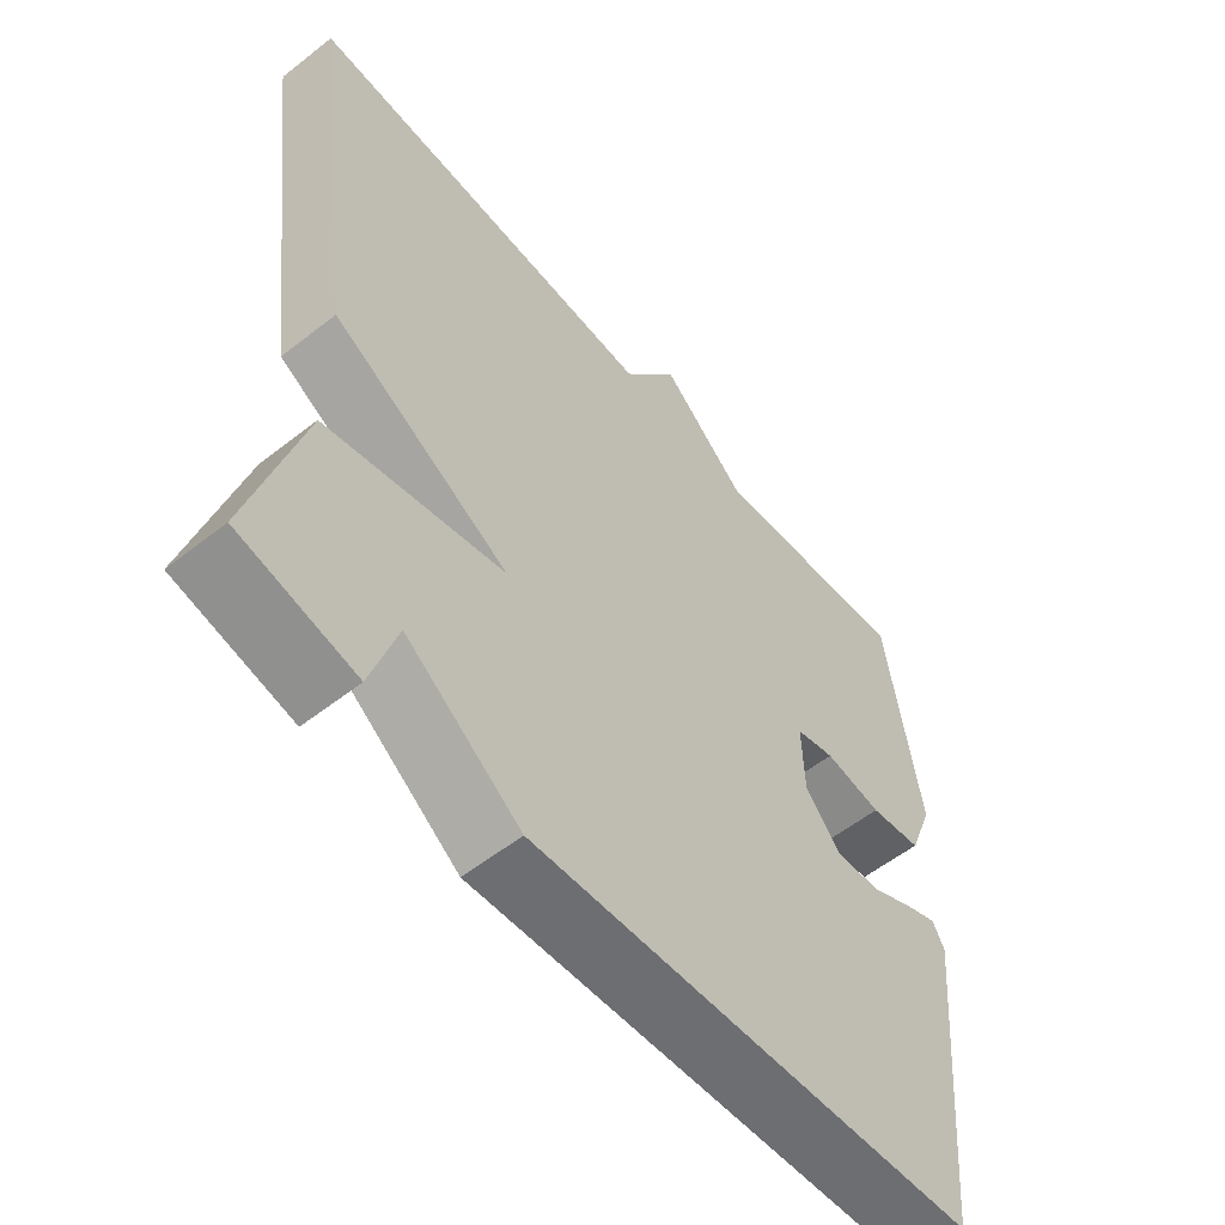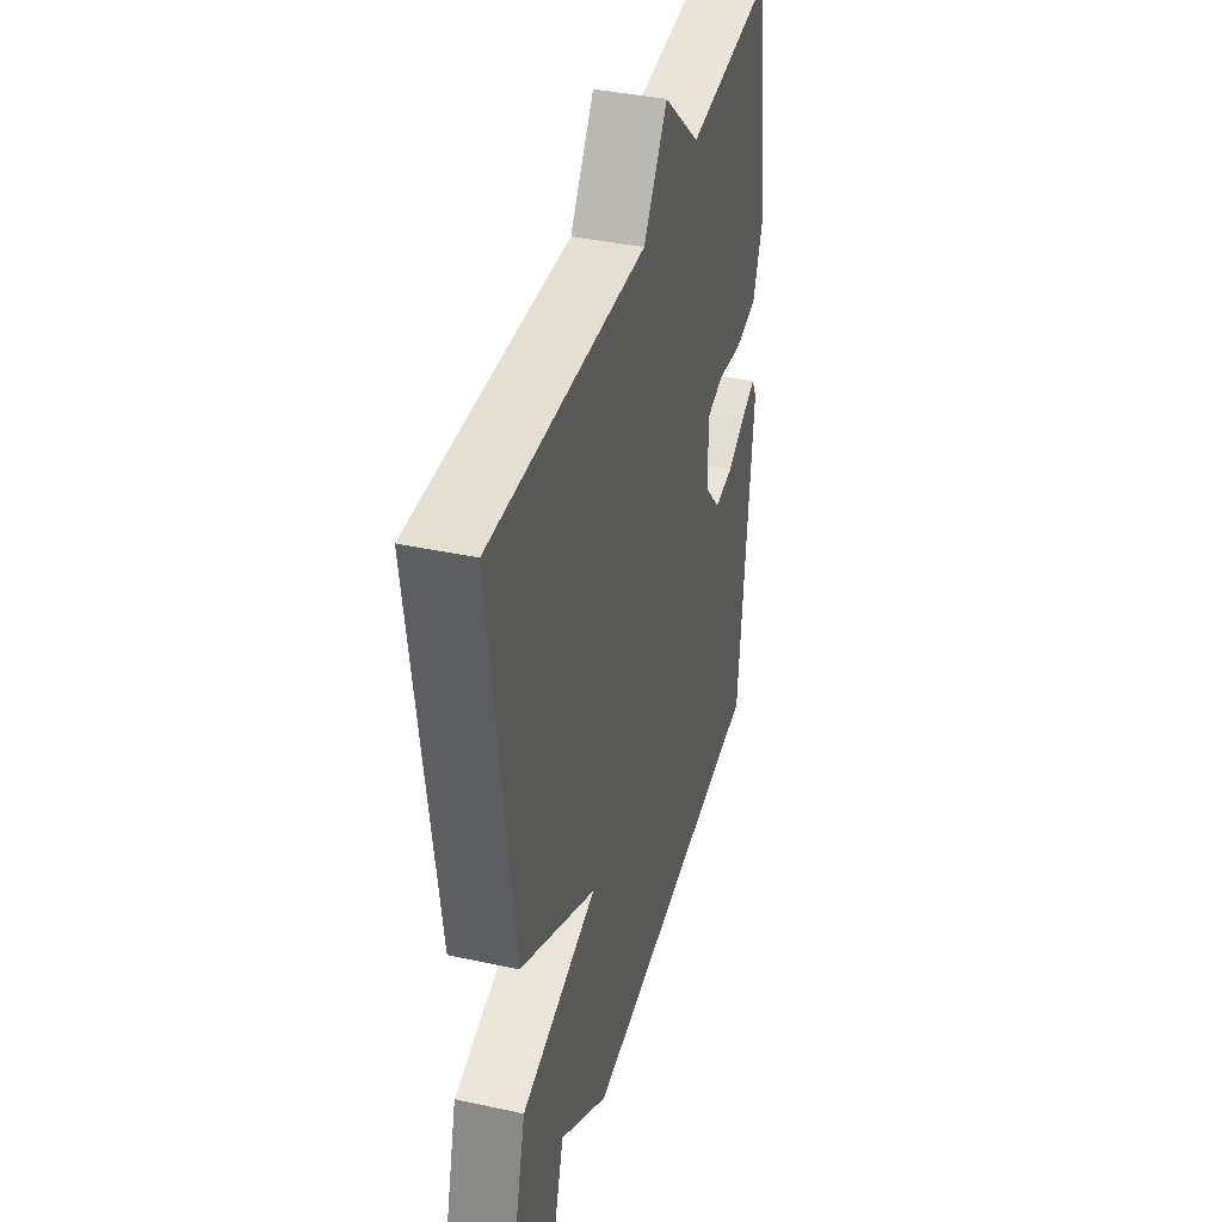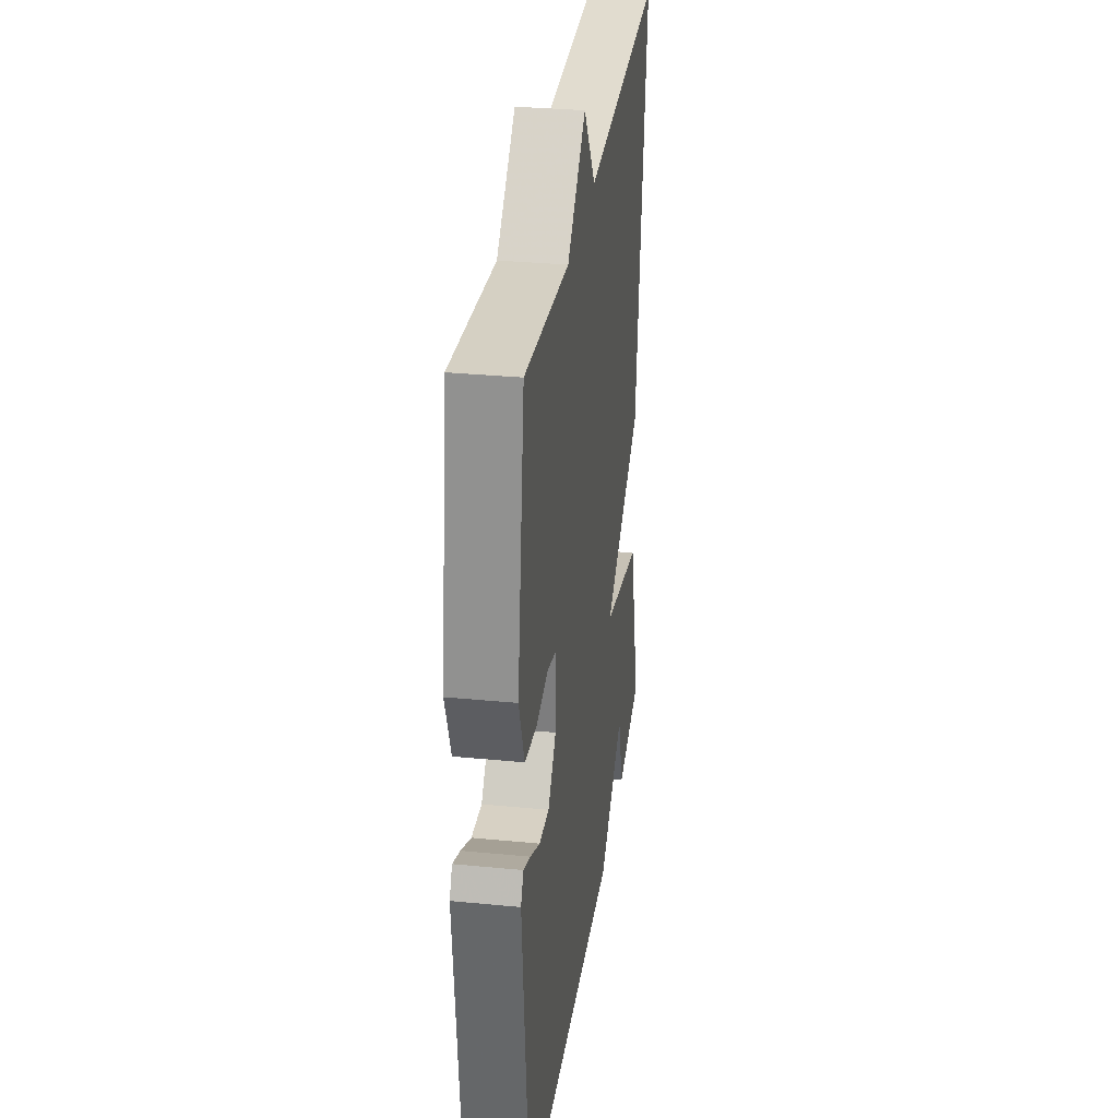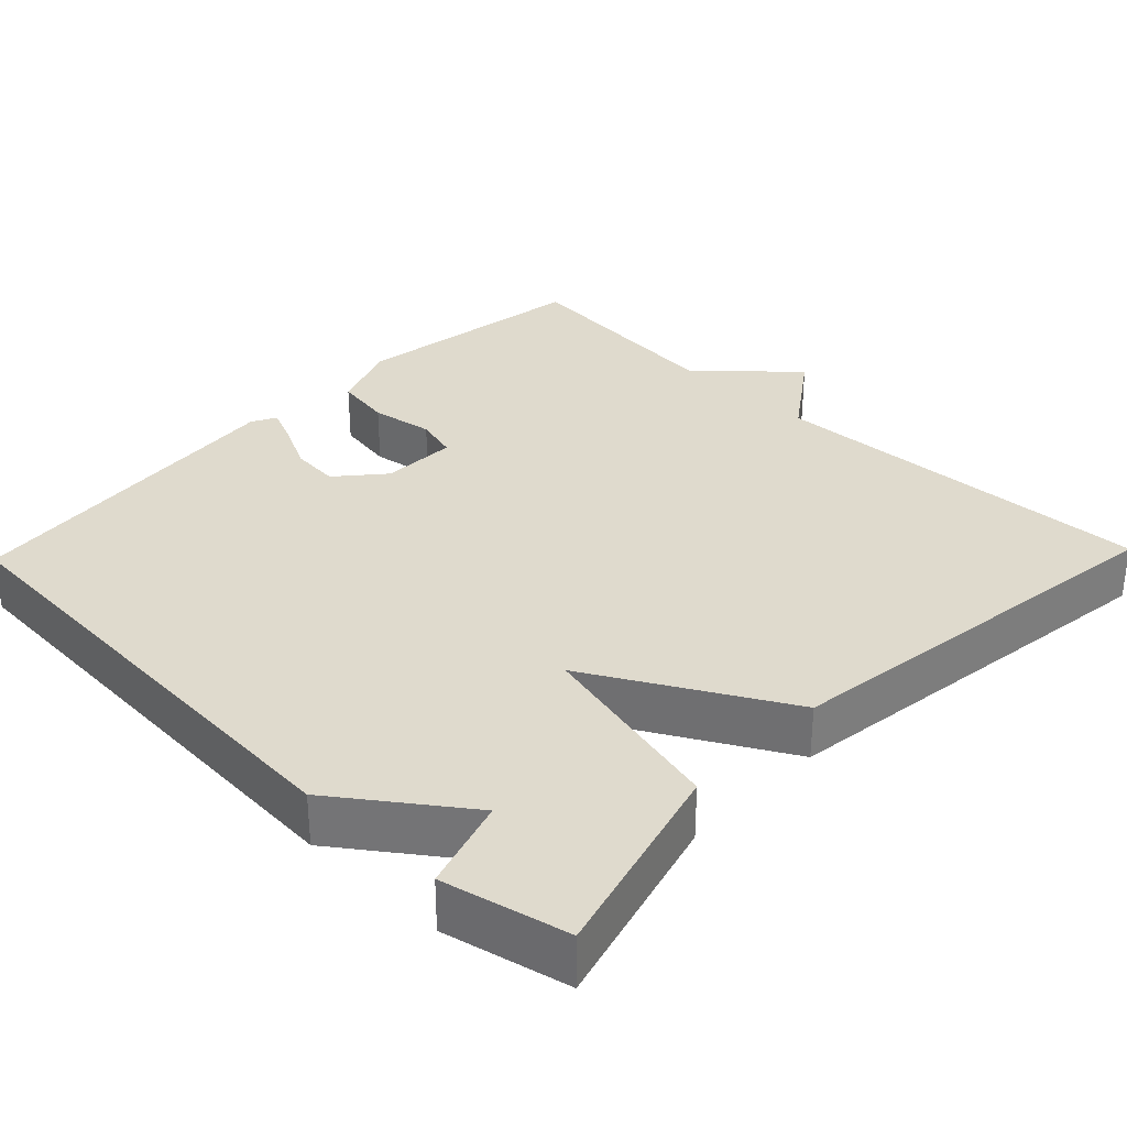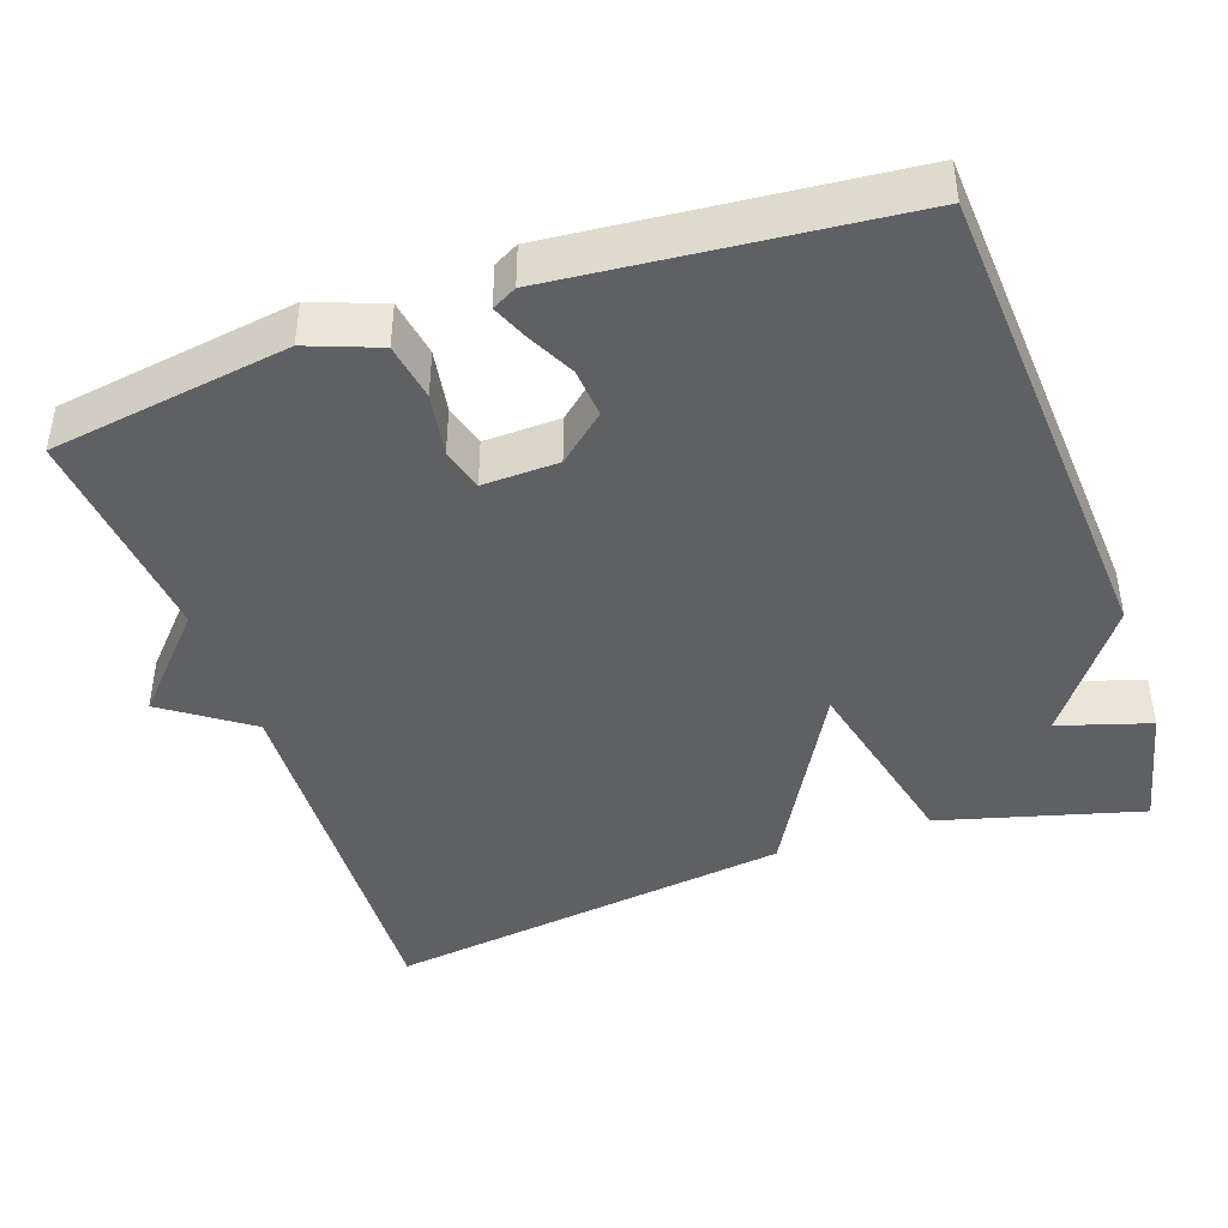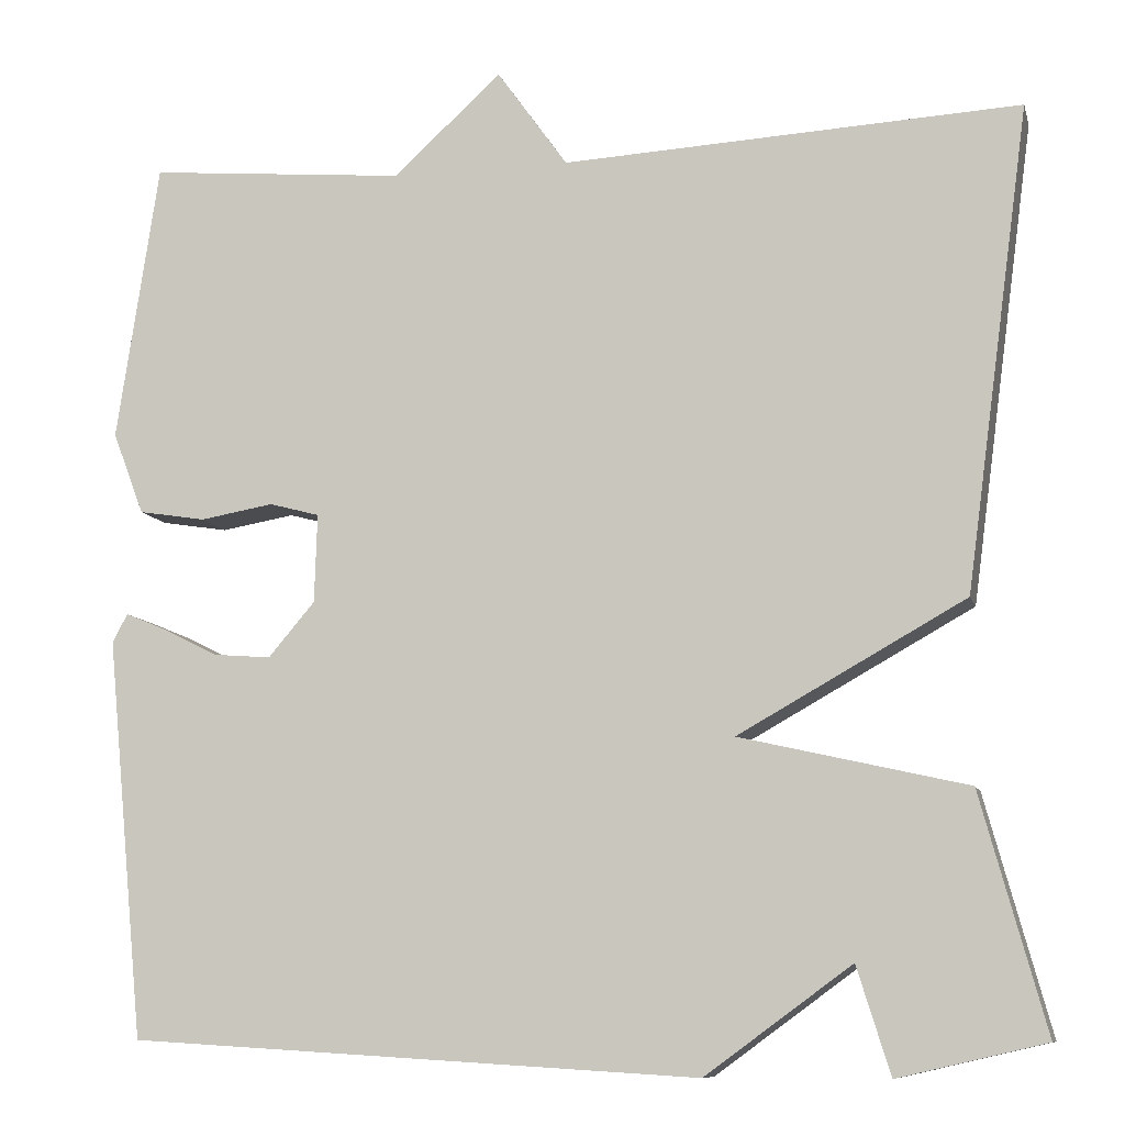
<metadata>
{"format":"obj","ext":"obj","renderer":"f3d","projection":"perspective","resolution":1024,"background":"white","views":[{"elev":-56.8,"azim":-50.8,"up":"+Z"},{"elev":39.4,"azim":-74.9,"up":"+Z"},{"elev":31.4,"azim":97.9,"up":"+Z"},{"elev":32.6,"azim":-136.0,"up":"+Y"},{"elev":-43.2,"azim":109.3,"up":"+Y"},{"elev":-9.6,"azim":-166.3,"up":"+Z"}]}
</metadata>
<code>
v 0.5 0.07 -0.5
v -0.136 0.07 -0.538
v -0.299 0.07 -0.419
v -0.336 0.07 -0.538
v -0.5 0.07 -0.5
v -0.428 0.07 -0.237
v -0.175 0.07 -0.179
v -0.428 0.07 -0.037
v -0.5 0.07 0.5
v 0.011 0.07 0.474
v 0.09 0.07 0.585
v 0.211 0.07 0.474
v 0.5 0.07 0.5
v 0.547 0.07 0.188
v 0.512 0.07 0.096
v 0.437 0.07 0.084
v 0.355 0.07 0.098
v 0.299 0.07 0.083
v 0.302 0.07 -0.016
v 0.354 0.07 -0.077
v 0.418 0.07 -0.072
v 0.48 0.07 -0.041
v 0.526 0.07 -0.022
v 0.543 0.07 -0.054
v 0.5 0 -0.5
v -0.136 0 -0.538
v -0.299 0 -0.419
v -0.336 0 -0.538
v -0.5 0 -0.5
v -0.428 0 -0.237
v -0.175 0 -0.179
v -0.428 0 -0.037
v -0.5 0 0.5
v 0.011 0 0.474
v 0.09 0 0.585
v 0.211 0 0.474
v 0.5 0 0.5
v 0.547 0 0.188
v 0.512 0 0.096
v 0.437 0 0.084
v 0.355 0 0.098
v 0.299 0 0.083
v 0.302 0 -0.016
v 0.354 0 -0.077
v 0.418 0 -0.072
v 0.48 0 -0.041
v 0.526 0 -0.022
v 0.543 0 -0.054
f 24 1 2
f 23 24 2
f 22 23 2
f 21 22 2
f 20 21 2 3
f 19 20 3
f 18 19 3
f 15 16 17
f 14 15 17
f 13 14 17
f 12 13 17
f 12 17 18
f 11 12 18
f 10 11 18
f 9 10 18
f 8 9 18
f 7 8 18
f 5 6 7
f 5 7 18 3
f 3 4 5
f 26 25 48
f 26 48 47
f 26 47 46
f 26 46 45
f 27 26 45 44
f 27 44 43
f 27 43 42
f 41 40 39
f 41 39 38
f 41 38 37
f 41 37 36
f 42 41 36
f 42 36 35
f 42 35 34
f 42 34 33
f 42 33 32
f 42 32 31
f 31 30 29
f 27 42 31 29
f 29 28 27
f 1 25 26 2
f 2 26 27 3
f 3 27 28 4
f 4 28 29 5
f 5 29 30 6
f 6 30 31 7
f 7 31 32 8
f 8 32 33 9
f 9 33 34 10
f 10 34 35 11
f 11 35 36 12
f 12 36 37 13
f 13 37 38 14
f 14 38 39 15
f 15 39 40 16
f 16 40 41 17
f 17 41 42 18
f 18 42 43 19
f 19 43 44 20
f 20 44 45 21
f 21 45 46 22
f 22 46 47 23
f 23 47 48 24
f 24 48 25 1

</code>
